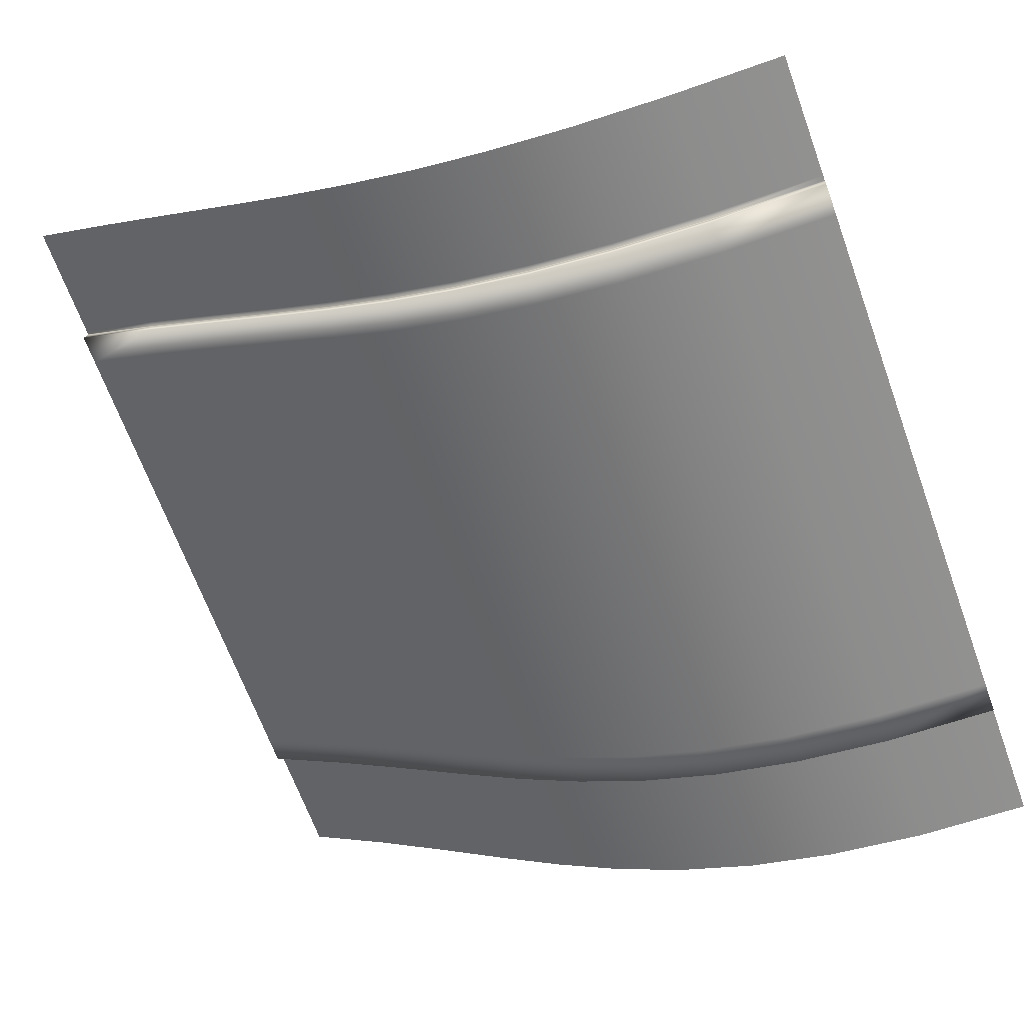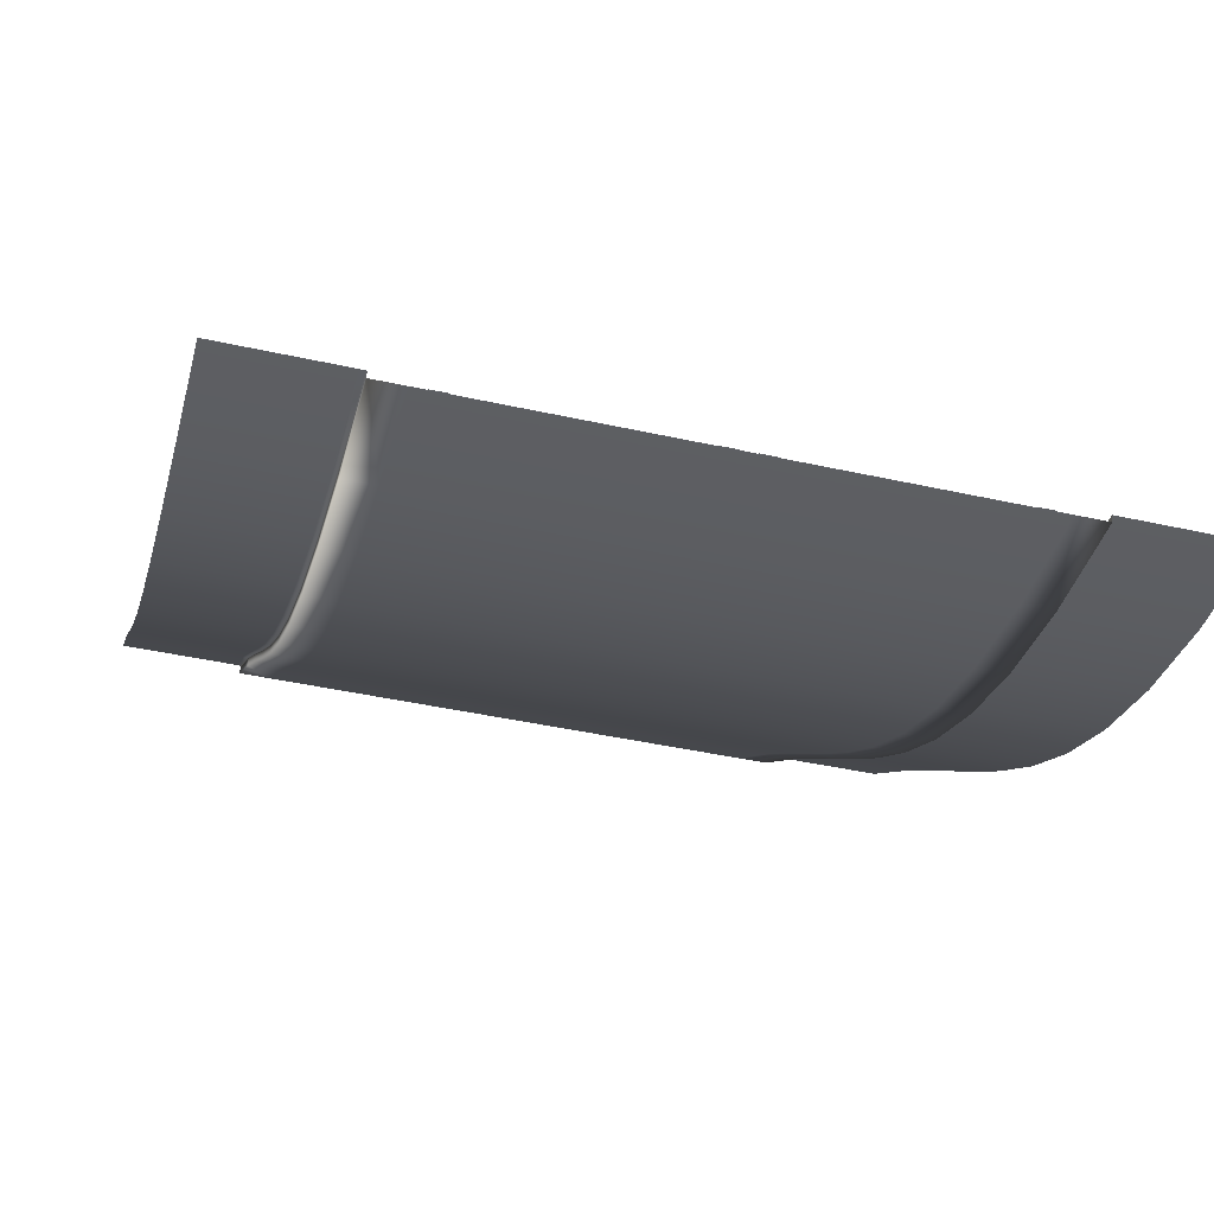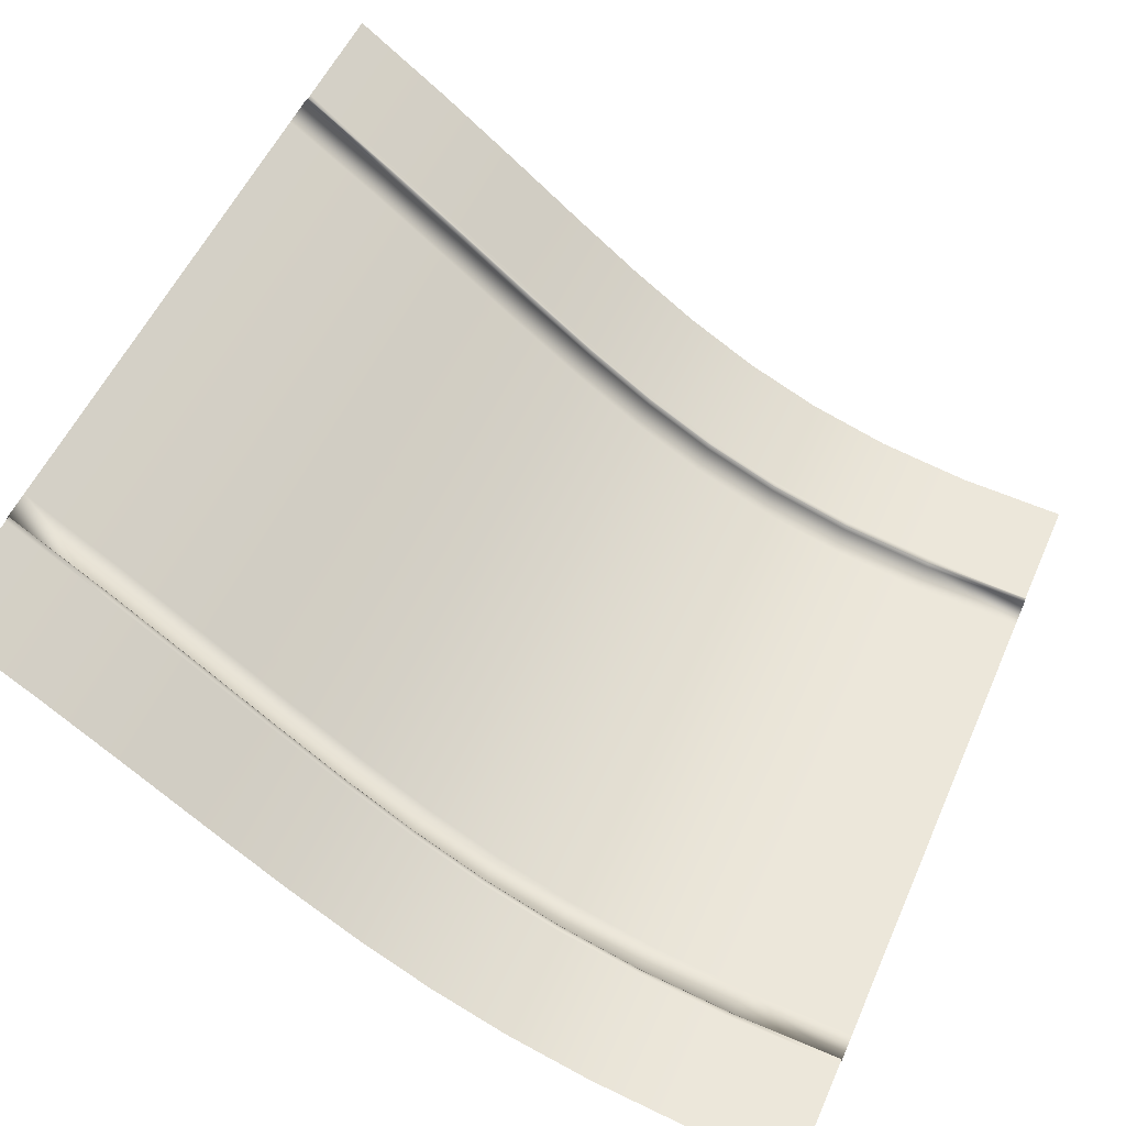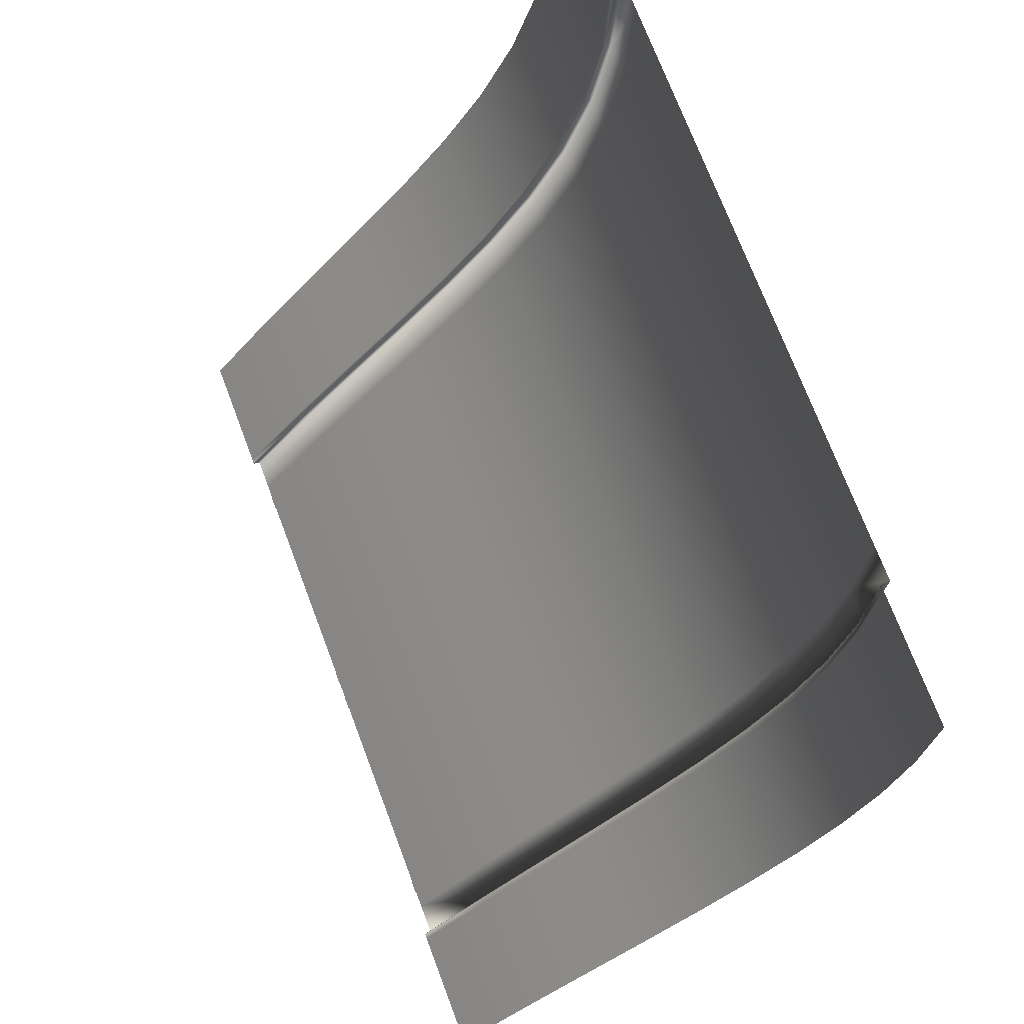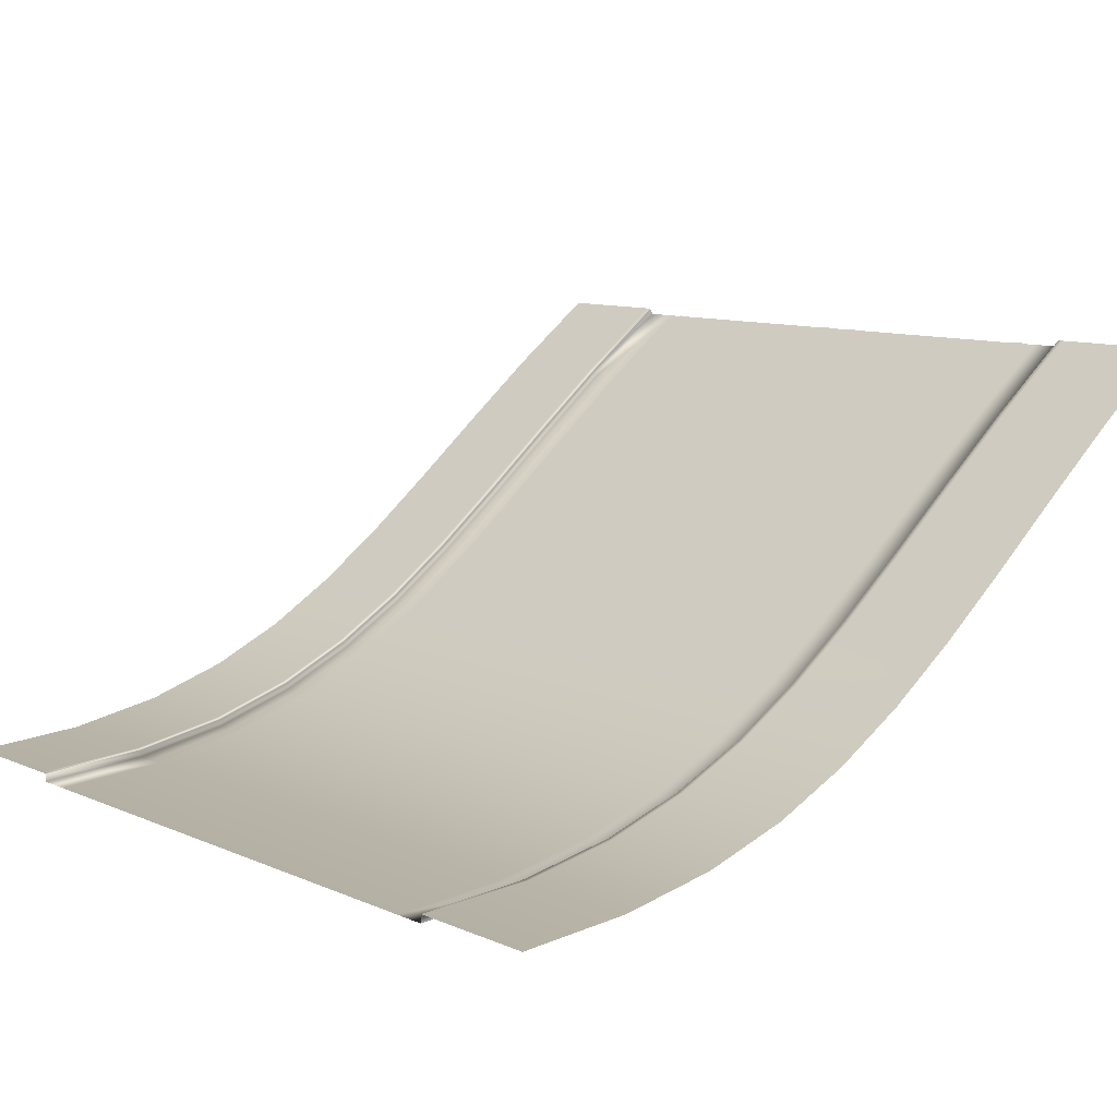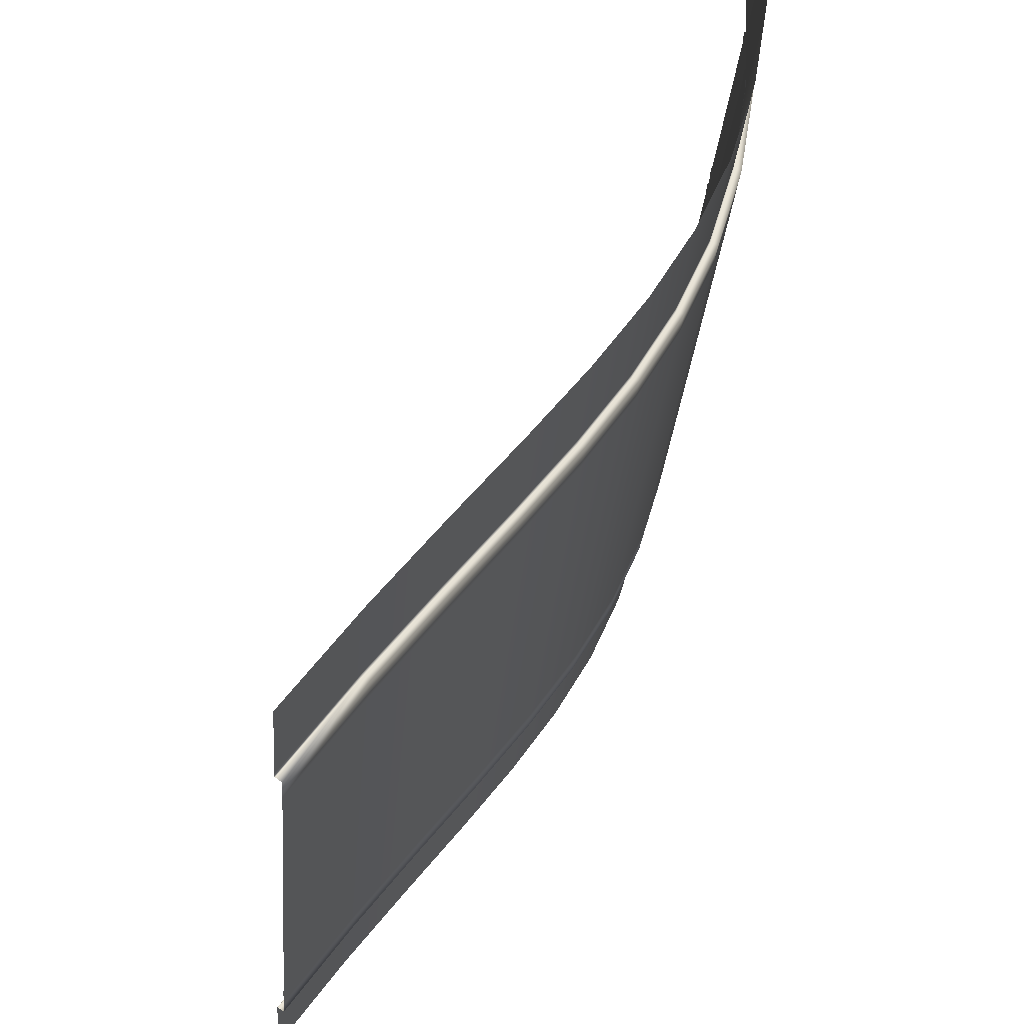
<metadata>
{"format":"obj","ext":"obj","renderer":"f3d","projection":"perspective","resolution":1024,"background":"white","views":[{"elev":-67.4,"azim":-69.9,"up":"+Y"},{"elev":-42.5,"azim":-14.9,"up":"+Y"},{"elev":53.9,"azim":-66.4,"up":"+Y"},{"elev":71.3,"azim":-110.6,"up":"+Z"},{"elev":10.1,"azim":47.7,"up":"+Y"},{"elev":-29.2,"azim":-94.5,"up":"+Z"}]}
</metadata>
<code>
o Road-Angled.002
v 6.257 -2.4e-05 10
v 4.177 -2.4e-05 10
v 7.007 -2.4e-05 10
v 10 0.1949 10
v 7.012 0.1749 10
v 7.151 0.1949 10
v 7.032 0.1949 10
v 5.906 0.02 10
v 5.557 0.02 10
v -6.257 -2.4e-05 10
v -4.177 -2.4e-05 10
v -7.007 -2.4e-05 10
v -10 0.1949 10
v -7.012 0.1749 10
v -7.151 0.1949 10
v -7.032 0.1949 10
v -5.906 0.02 10
v -5.557 0.02 10
v 0.527 0.01367 10
v 0.165 0.01367 10
v -0.198 0.01367 10
v -0.56 0.01367 10
v 0 -2.4e-05 10
v 4.177 10 -10
v 6.257 10 -10
v 7.007 10 -10
v 7.151 10.16 -9.888
v 10 10.16 -9.888
v 7.012 10.14 -9.9
v 7.032 10.16 -9.888
v 5.557 10.02 -9.989
v 5.906 10.02 -9.989
v -4.177 10 -10
v -6.257 10 -10
v -7.007 10 -10
v -7.151 10.16 -9.888
v -10 10.16 -9.888
v -7.012 10.14 -9.9
v -7.032 10.16 -9.888
v -5.557 10.02 -9.989
v -5.906 10.02 -9.989
v 0.165 10.01 -9.992
v 0.527 10.01 -9.992
v -0.56 10.01 -9.992
v -0.198 10.01 -9.992
v 0 10 -10
v 10 8.554 -7.694
v 10 7.028 -5.74
v 10 5.6 -3.953
v 10 4.294 -2.261
v 10 3.131 -0.5894
v 10 2.131 1.134
v 10 1.316 2.981
v 10 0.7073 5.026
v 10 0.3266 7.341
v 7.151 0.3266 7.341
v 7.151 0.7073 5.026
v 7.151 1.316 2.981
v 7.151 2.131 1.134
v 7.151 3.131 -0.5894
v 7.151 4.294 -2.261
v 7.151 5.6 -3.953
v 7.151 7.028 -5.74
v 7.151 8.554 -7.694
v 7.032 0.3267 7.341
v 7.032 0.7075 5.026
v 7.032 1.316 2.981
v 7.032 2.131 1.134
v 7.032 3.131 -0.5894
v 7.032 4.295 -2.261
v 7.032 5.601 -3.953
v 7.032 7.028 -5.74
v 7.032 8.554 -7.694
v 7.012 0.3067 7.34
v 7.012 0.6875 5.023
v 7.012 1.296 2.977
v 7.012 2.111 1.129
v 7.012 3.111 -0.5955
v 7.012 4.276 -2.268
v 7.012 5.582 -3.962
v 7.012 7.01 -5.749
v 7.012 8.537 -7.705
v 7.007 0.1318 7.327
v 7.007 0.5133 4.999
v 7.007 1.123 2.943
v 7.007 1.94 1.084
v 7.007 2.943 -0.6487
v 7.007 4.11 -2.33
v 7.007 5.421 -4.033
v 7.007 6.853 -5.83
v 7.007 8.387 -7.794
v 6.257 0.1319 7.327
v 6.257 0.5133 4.999
v 6.257 1.123 2.943
v 6.257 1.94 1.085
v 6.257 2.943 -0.6487
v 6.257 4.11 -2.33
v 6.257 5.421 -4.033
v 6.257 6.853 -5.83
v 6.257 8.387 -7.794
v 4.177 0.1319 7.327
v 4.177 0.5133 4.999
v 4.177 1.123 2.943
v 4.177 1.94 1.085
v 4.177 2.943 -0.6487
v 4.177 4.11 -2.33
v 4.177 5.421 -4.033
v 4.177 6.853 -5.83
v 4.177 8.387 -7.794
v 0 0.1319 7.327
v 0 0.5133 4.999
v 0 1.123 2.943
v 0 1.94 1.085
v 0 2.943 -0.6487
v 0 4.11 -2.33
v 0 5.421 -4.033
v 0 6.853 -5.83
v 0 8.387 -7.794
v -4.177 0.1319 7.327
v -4.177 0.5133 4.999
v -4.177 1.123 2.943
v -4.177 1.94 1.085
v -4.177 2.943 -0.6487
v -4.177 4.11 -2.33
v -4.177 5.421 -4.033
v -4.177 6.853 -5.83
v -4.177 8.387 -7.794
v -6.257 0.1319 7.327
v -6.257 0.5133 4.999
v -6.257 1.123 2.943
v -6.257 1.94 1.085
v -6.257 2.943 -0.6487
v -6.257 4.11 -2.33
v -6.257 5.421 -4.033
v -6.257 6.853 -5.83
v -6.257 8.387 -7.794
v -7.007 0.1318 7.327
v -7.007 0.5133 4.999
v -7.007 1.123 2.943
v -7.007 1.94 1.084
v -7.007 2.943 -0.6487
v -7.007 4.11 -2.33
v -7.007 5.421 -4.033
v -7.007 6.853 -5.83
v -7.007 8.387 -7.794
v -7.012 0.3067 7.34
v -7.012 0.6875 5.023
v -7.012 1.296 2.977
v -7.012 2.111 1.129
v -7.012 3.111 -0.5955
v -7.012 4.276 -2.268
v -7.012 5.582 -3.962
v -7.012 7.01 -5.749
v -7.012 8.537 -7.705
v -7.032 0.3267 7.341
v -7.032 0.7075 5.026
v -7.032 1.316 2.981
v -7.032 2.131 1.134
v -7.032 3.131 -0.5894
v -7.032 4.295 -2.261
v -7.032 5.601 -3.953
v -7.032 7.028 -5.74
v -7.032 8.554 -7.694
v -7.151 0.3266 7.341
v -7.151 0.7073 5.026
v -7.151 1.316 2.981
v -7.151 2.131 1.134
v -7.151 3.131 -0.5894
v -7.151 4.294 -2.261
v -7.151 5.6 -3.953
v -7.151 7.028 -5.74
v -7.151 8.554 -7.694
v -10 0.3266 7.341
v -10 0.7073 5.026
v -10 1.316 2.981
v -10 2.131 1.134
v -10 3.131 -0.5894
v -10 4.294 -2.261
v -10 5.6 -3.953
v -10 7.028 -5.74
v -10 8.554 -7.694
v 0.527 8.399 -7.787
v 0.527 6.866 -5.823
v 0.527 5.433 -4.027
v 0.527 4.123 -2.325
v 0.527 2.956 -0.6445
v 0.527 1.953 1.088
v 0.527 1.137 2.945
v 0.527 0.5269 5.001
v 0.527 0.1455 7.328
v 0.165 0.1455 7.328
v 0.165 0.5269 5.001
v 0.165 1.137 2.945
v 0.165 1.953 1.088
v 0.165 2.956 -0.6445
v 0.165 4.123 -2.325
v 0.165 5.433 -4.027
v 0.165 6.866 -5.823
v 0.165 8.399 -7.787
v -0.198 8.399 -7.787
v -0.198 6.866 -5.823
v -0.198 5.433 -4.027
v -0.198 4.123 -2.325
v -0.198 2.956 -0.6445
v -0.198 1.953 1.088
v -0.198 1.137 2.945
v -0.198 0.5269 5.001
v -0.198 0.1455 7.328
v -0.56 0.1455 7.328
v -0.56 0.5269 5.001
v -0.56 1.137 2.945
v -0.56 1.953 1.088
v -0.56 2.956 -0.6445
v -0.56 4.123 -2.325
v -0.56 5.433 -4.027
v -0.56 6.866 -5.823
v -0.56 8.399 -7.787
v 5.906 8.404 -7.784
v 5.906 6.871 -5.82
v 5.906 5.439 -4.024
v 5.906 4.129 -2.323
v 5.906 2.962 -0.6426
v 5.906 1.96 1.09
v 5.906 1.143 2.947
v 5.906 0.5332 5.002
v 5.906 0.1518 7.329
v 5.557 0.1518 7.329
v 5.557 0.5332 5.002
v 5.557 1.143 2.947
v 5.557 1.96 1.09
v 5.557 2.962 -0.6426
v 5.557 4.129 -2.323
v 5.557 5.439 -4.024
v 5.557 6.871 -5.82
v 5.557 8.404 -7.784
v -5.906 0.1518 7.329
v -5.906 0.5332 5.002
v -5.906 1.143 2.947
v -5.906 1.96 1.09
v -5.906 2.962 -0.6426
v -5.906 4.129 -2.323
v -5.906 5.439 -4.024
v -5.906 6.871 -5.82
v -5.906 8.404 -7.784
v -5.557 8.404 -7.784
v -5.557 6.871 -5.82
v -5.557 5.439 -4.024
v -5.557 4.129 -2.323
v -5.557 2.962 -0.6426
v -5.557 1.96 1.09
v -5.557 1.143 2.947
v -5.557 0.5332 5.002
v -5.557 0.1518 7.329
f 24 46 118 109
f 46 33 127 118
f 109 118 117 108
f 108 117 116 107
f 107 116 115 106
f 106 115 114 105
f 105 114 113 104
f 104 113 112 103
f 103 112 111 102
f 102 111 110 101
f 101 110 23 2
f 118 127 126 117
f 117 126 125 116
f 116 125 124 115
f 115 124 123 114
f 114 123 122 113
f 113 122 121 112
f 112 121 120 111
f 111 120 119 110
f 110 119 11 23
f 25 24 109 100
f 33 34 136 127
f 100 109 108 99
f 99 108 107 98
f 98 107 106 97
f 97 106 105 96
f 96 105 104 95
f 95 104 103 94
f 94 103 102 93
f 93 102 101 92
f 92 101 2 1
f 127 136 135 126
f 126 135 134 125
f 125 134 133 124
f 124 133 132 123
f 123 132 131 122
f 122 131 130 121
f 121 130 129 120
f 120 129 128 119
f 119 128 10 11
f 28 27 64 47
f 27 30 73 64
f 30 29 82 73
f 29 26 91 82
f 26 25 100 91
f 34 35 145 136
f 35 38 154 145
f 38 39 163 154
f 39 36 172 163
f 36 37 181 172
f 47 64 63 48
f 48 63 62 49
f 49 62 61 50
f 50 61 60 51
f 51 60 59 52
f 52 59 58 53
f 53 58 57 54
f 54 57 56 55
f 55 56 6 4
f 64 73 72 63
f 63 72 71 62
f 62 71 70 61
f 61 70 69 60
f 60 69 68 59
f 59 68 67 58
f 58 67 66 57
f 57 66 65 56
f 56 65 7 6
f 73 82 81 72
f 72 81 80 71
f 71 80 79 70
f 70 79 78 69
f 69 78 77 68
f 68 77 76 67
f 67 76 75 66
f 66 75 74 65
f 65 74 5 7
f 82 91 90 81
f 81 90 89 80
f 80 89 88 79
f 79 88 87 78
f 78 87 86 77
f 77 86 85 76
f 76 85 84 75
f 75 84 83 74
f 74 83 3 5
f 91 100 99 90
f 90 99 98 89
f 89 98 97 88
f 88 97 96 87
f 87 96 95 86
f 86 95 94 85
f 85 94 93 84
f 84 93 92 83
f 83 92 1 3
f 136 145 144 135
f 135 144 143 134
f 134 143 142 133
f 133 142 141 132
f 132 141 140 131
f 131 140 139 130
f 130 139 138 129
f 129 138 137 128
f 128 137 12 10
f 145 154 153 144
f 144 153 152 143
f 143 152 151 142
f 142 151 150 141
f 141 150 149 140
f 140 149 148 139
f 139 148 147 138
f 138 147 146 137
f 137 146 14 12
f 154 163 162 153
f 153 162 161 152
f 152 161 160 151
f 151 160 159 150
f 150 159 158 149
f 149 158 157 148
f 148 157 156 147
f 147 156 155 146
f 146 155 16 14
f 163 172 171 162
f 162 171 170 161
f 161 170 169 160
f 160 169 168 159
f 159 168 167 158
f 158 167 166 157
f 157 166 165 156
f 156 165 164 155
f 155 164 15 16
f 172 181 180 171
f 171 180 179 170
f 170 179 178 169
f 169 178 177 168
f 168 177 176 167
f 167 176 175 166
f 166 175 174 165
f 165 174 173 164
f 164 173 13 15
f 43 42 199 182
f 182 199 198 183
f 183 198 197 184
f 184 197 196 185
f 185 196 195 186
f 186 195 194 187
f 187 194 193 188
f 188 193 192 189
f 189 192 191 190
f 190 191 20 19
f 45 44 217 200
f 200 217 216 201
f 201 216 215 202
f 202 215 214 203
f 203 214 213 204
f 204 213 212 205
f 205 212 211 206
f 206 211 210 207
f 207 210 209 208
f 208 209 22 21
f 32 31 235 218
f 218 235 234 219
f 219 234 233 220
f 220 233 232 221
f 221 232 231 222
f 222 231 230 223
f 223 230 229 224
f 224 229 228 225
f 225 228 227 226
f 226 227 9 8
f 40 41 244 245
f 245 244 243 246
f 246 243 242 247
f 247 242 241 248
f 248 241 240 249
f 249 240 239 250
f 250 239 238 251
f 251 238 237 252
f 252 237 236 253
f 253 236 17 18

</code>
